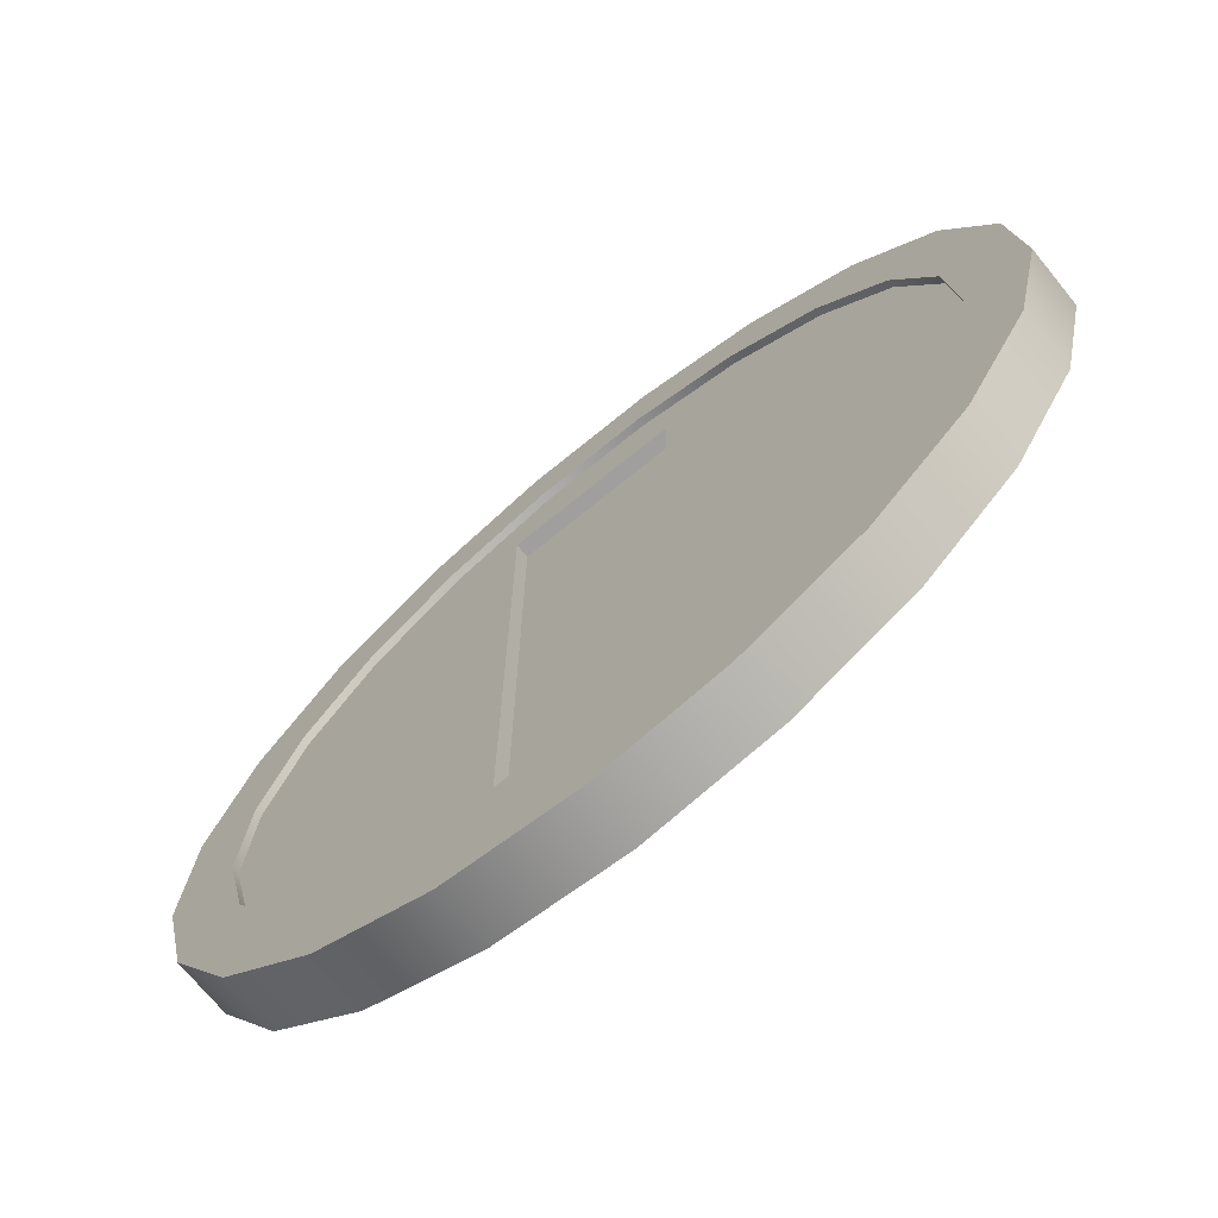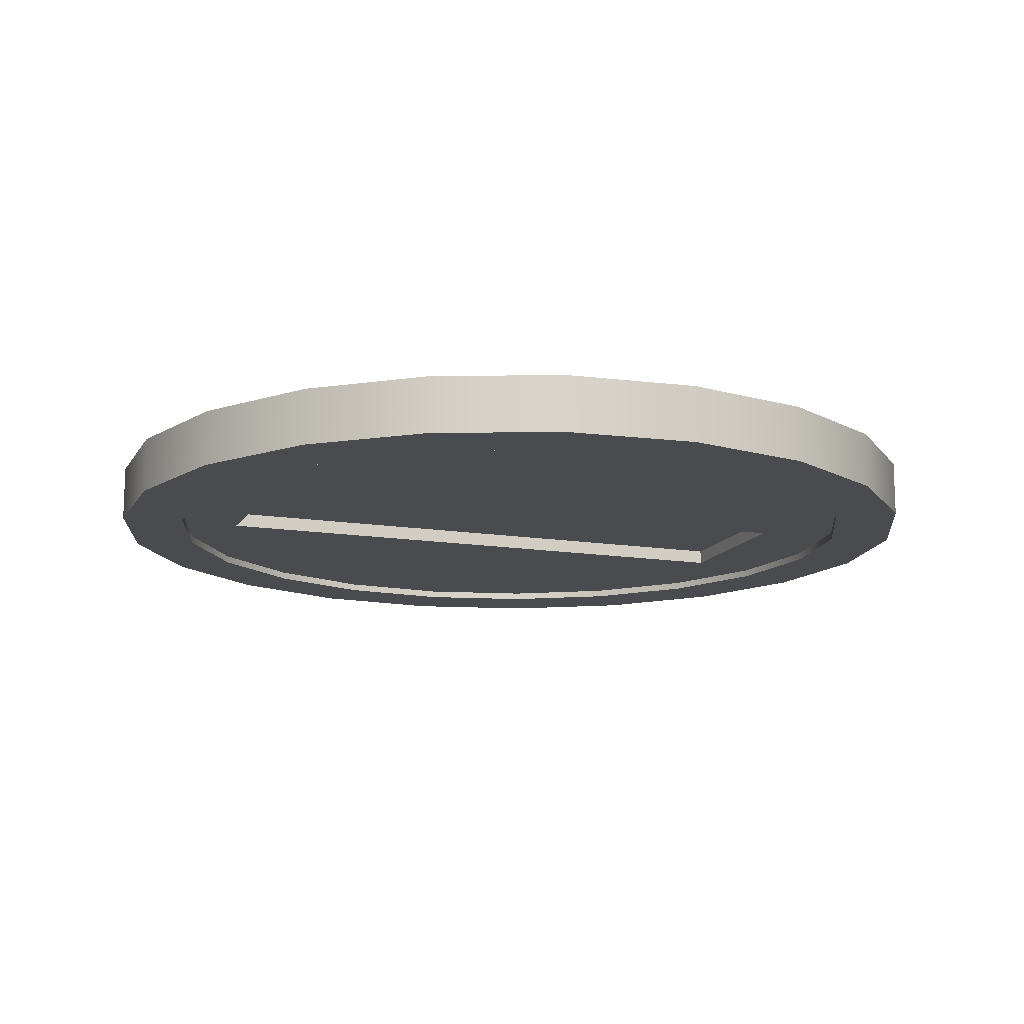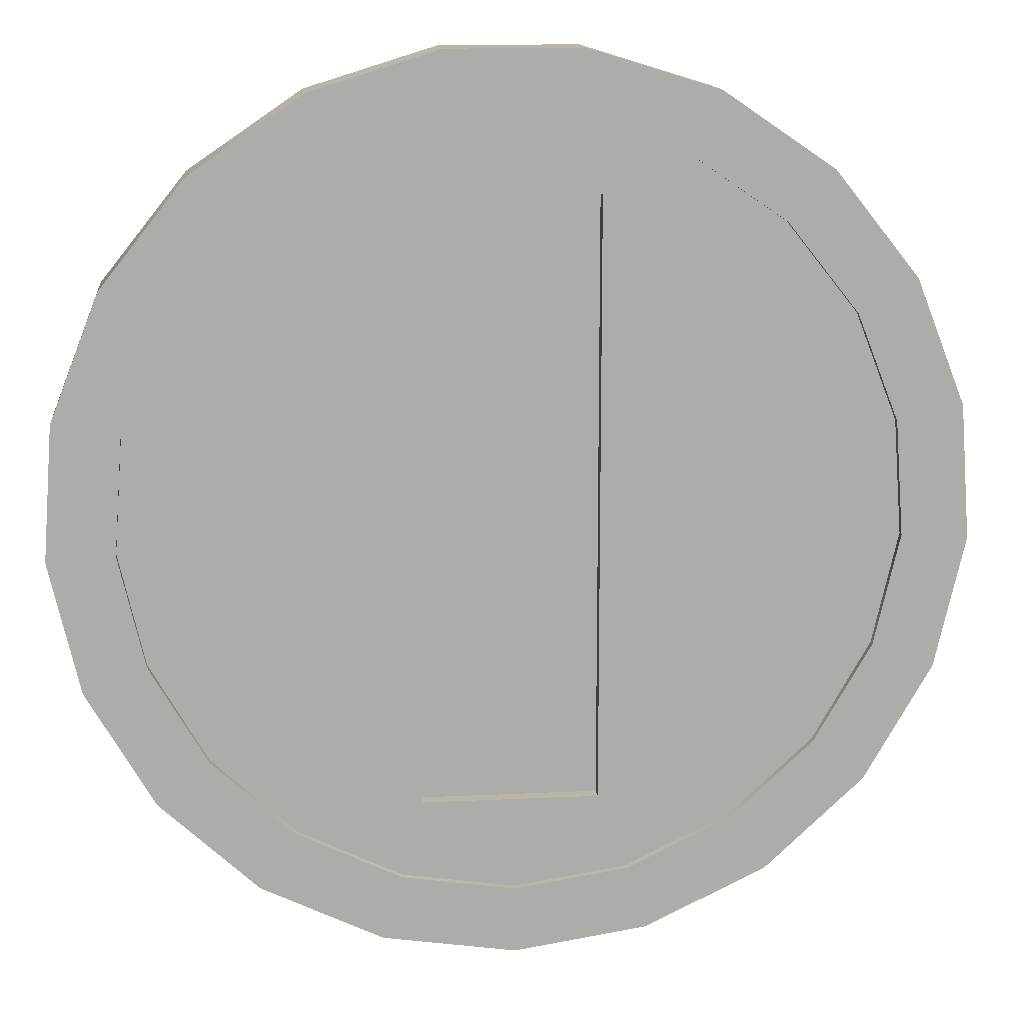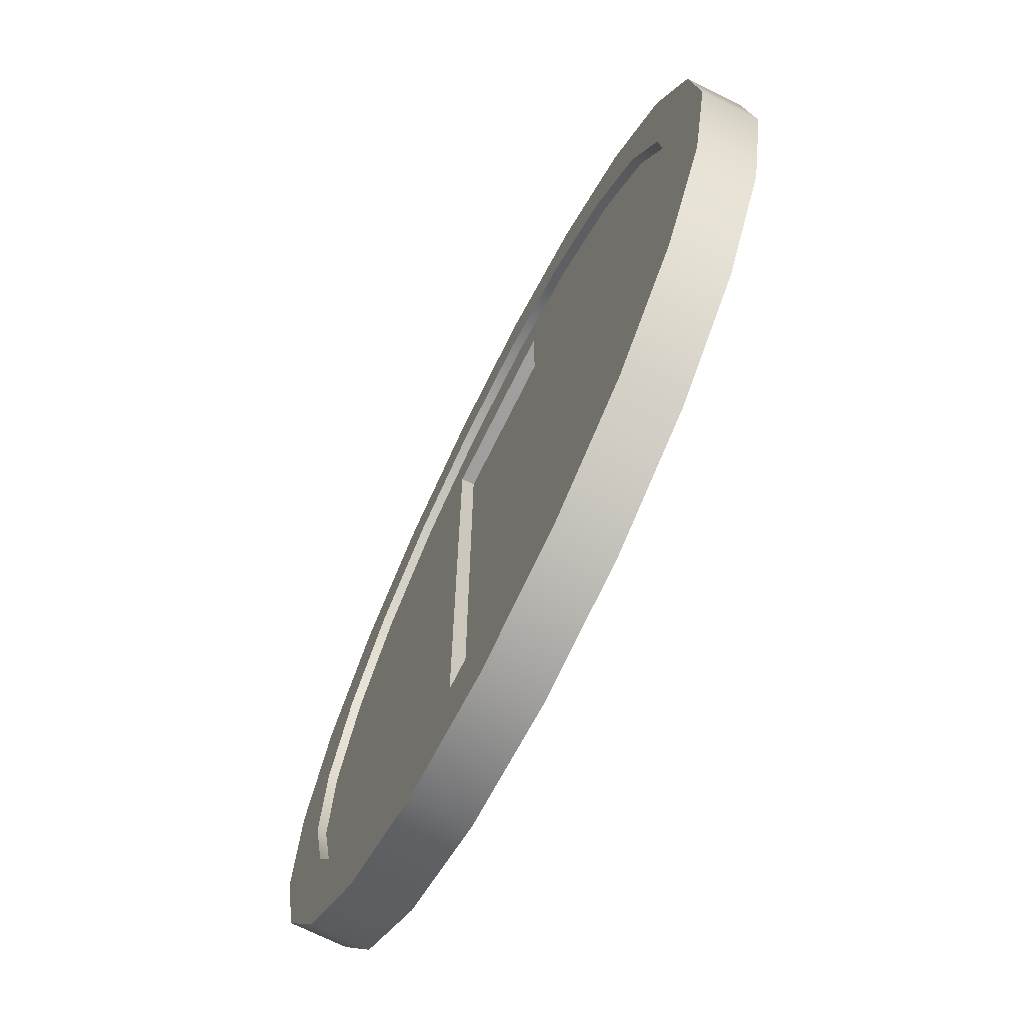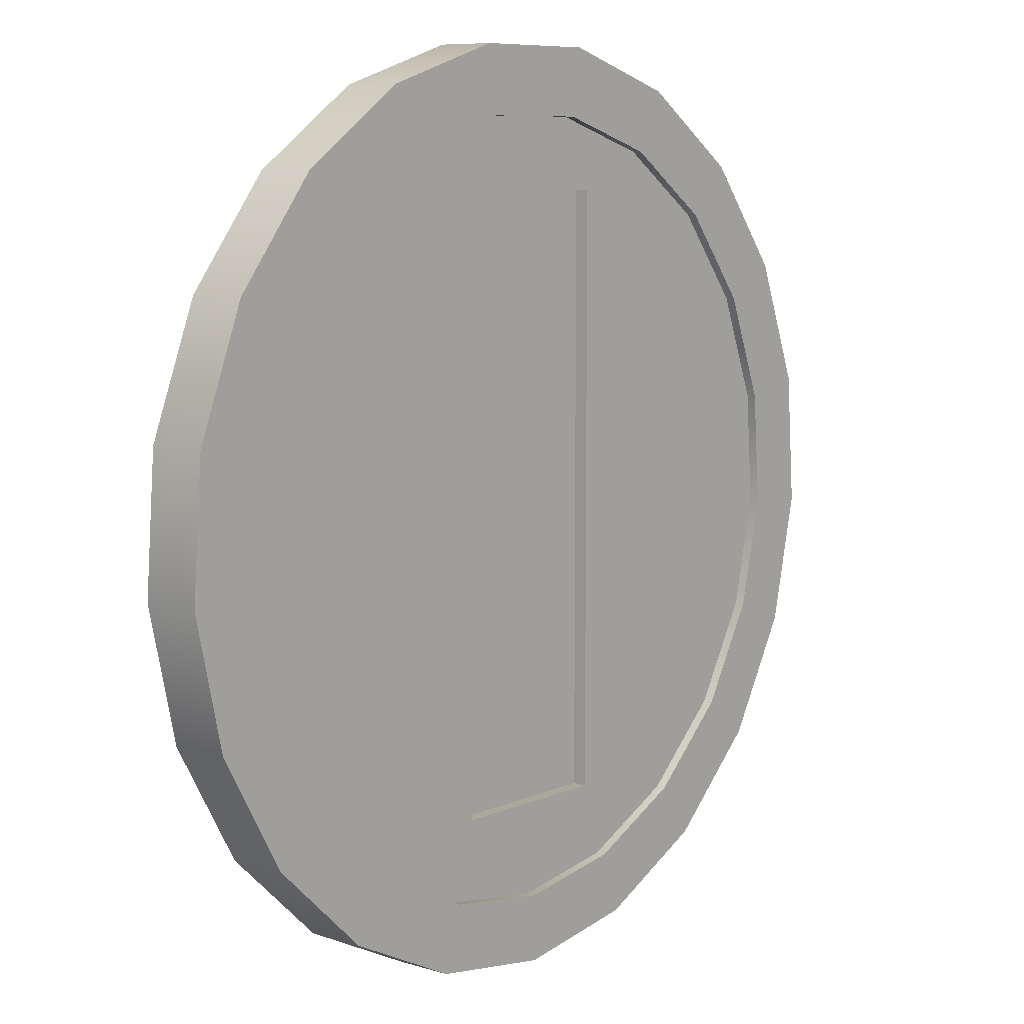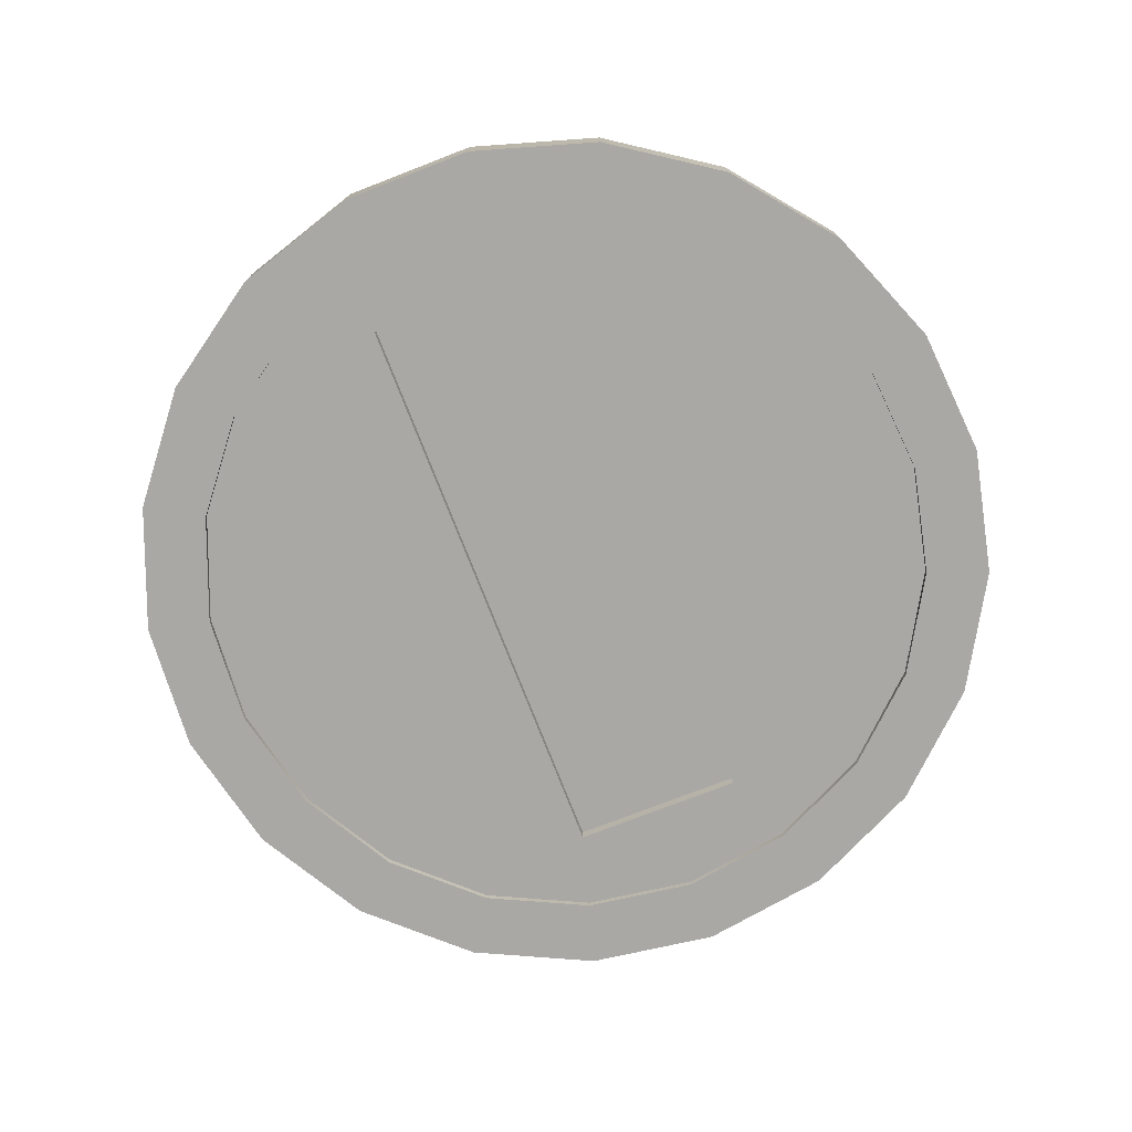
<metadata>
{"format":"obj","ext":"obj","renderer":"f3d","projection":"perspective","resolution":1024,"background":"white","views":[{"elev":-71.5,"azim":39.2,"up":"+Z"},{"elev":-13.7,"azim":70.0,"up":"+Y"},{"elev":13.7,"azim":-6.3,"up":"+Z"},{"elev":-71.4,"azim":-116.4,"up":"+Z"},{"elev":8.2,"azim":129.8,"up":"+Z"},{"elev":-75.1,"azim":21.2,"up":"+Y"}]}
</metadata>
<code>
v  61.31 0 -0.2358
v  57.62 0 -21.15
v  57.62 6.234 -21.15
v  61.31 6.234 -0.2358
v  47 0 -39.55
v  47 6.234 -39.55
v  30.73 0 -53.2
v  30.73 6.234 -53.2
v  10.77 0 -60.46
v  10.77 6.234 -60.46
v  -10.47 0 -60.46
v  -10.47 6.234 -60.46
v  -30.43 0 -53.2
v  -30.43 6.234 -53.2
v  -46.7 0 -39.55
v  -46.7 6.234 -39.55
v  -57.32 0 -21.15
v  -57.32 6.234 -21.15
v  -61.01 0 -0.2358
v  -61.01 6.234 -0.2358
v  -57.32 0 20.68
v  -57.32 6.234 20.68
v  -46.7 0 39.08
v  -46.7 6.234 39.08
v  -30.43 0 52.73
v  -30.43 6.234 52.73
v  -10.47 0 59.99
v  -10.47 6.234 59.99
v  10.77 0 59.99
v  10.77 6.234 59.99
v  30.73 0 52.73
v  30.73 6.234 52.73
v  47 0 39.08
v  47 6.234 39.08
v  57.62 0 20.68
v  57.62 6.234 20.68
v  30.73 0 -0.2358
v  28.88 0 -10.69
v  23.57 0 -19.89
v  15.44 0 -26.72
v  12.96 -0 -45.1
v  8.061 0 -45.1
v  12.96 0 -27.62
v  -7.762 0 -45.1
v  -13.95 -0 -45.1
v  -13.95 0 -27.15
v  -15.14 0 -26.72
v  -23.28 0 -19.89
v  -28.59 0 -10.69
v  -30.43 0 -0.2358
v  -28.59 0 10.22
v  -23.28 0 19.42
v  -15.14 0 26.25
v  -8.108 0 46.6
v  8.408 0 46.6
v  12.96 -0 46.6
v  12.96 0 27.15
v  15.44 0 26.25
v  23.57 0 19.42
v  28.88 0 10.22
v  12.96 0 -0.2358
v  12.96 0 -4.898
v  12.96 0 -10.98
v  12.96 0 -22.42
v  -13.95 0 -24.65
v  -13.95 0 -12.06
v  -13.95 0 -5.367
v  -13.95 0 -0.2358
v  -13.95 0 4.895
v  -13.95 0 11.59
v  -13.95 0 24.18
v  -13.95 0 26.68
v  12.96 0 21.95
v  12.96 0 10.51
v  12.96 0 4.426
v  28.88 6.234 -10.69
v  30.73 6.234 -0.2358
v  23.57 6.234 -19.89
v  15.44 6.234 -26.72
v  -7.762 6.234 -45.1
v  8.061 6.234 -45.1
v  -13.95 6.234 -45.1
v  -15.14 6.234 -26.72
v  -13.95 6.234 -27.15
v  -23.28 6.234 -19.89
v  -28.59 6.234 -10.69
v  -30.43 6.234 -0.2358
v  -28.59 6.234 10.22
v  -23.28 6.234 19.42
v  -15.14 6.234 26.25
v  -8.108 6.234 46.6
v  -13.95 6.234 46.6
v  8.408 6.234 46.6
v  23.57 6.234 19.42
v  15.44 6.234 26.25
v  28.88 6.234 10.22
v  12.96 6.234 -4.898
v  12.96 6.234 -0.2358
v  12.96 6.234 -10.98
v  12.96 6.234 -22.42
v  -13.95 6.234 -12.06
v  -13.95 6.234 -24.65
v  -13.95 6.234 -5.367
v  -13.95 6.234 -0.2358
v  -13.95 6.234 4.895
v  -13.95 6.234 11.59
v  -13.95 6.234 24.18
v  12.96 6.234 27.15
v  12.96 6.234 21.95
v  12.96 6.234 10.51
v  12.96 6.234 4.426
v  12.96 6.234 46.6
v  12.96 6.234 -45.1
v  12.96 6.234 -27.62
v  -13.95 6.234 26.68
v  12.96 4.12 -45.1
v  -13.95 4.12 -45.1
v  -13.95 4.12 46.6
v  12.96 4.12 46.6
v  -13.95 0 46.6
v  12.96 2.264 -45.1
v  12.96 2.264 46.6
v  -13.95 2.264 46.6
v  -13.95 2.264 -45.1
v  0.1493 -1.17 -69.37
v  0.1493 7.689 -69.37
v  20.43 7.689 -66.31
v  20.43 -1.17 -66.31
v  0.1493 7.689 -59.17
v  17.42 7.689 -56.57
v  0.1493 -1.17 -59.17
v  17.42 -1.17 -56.57
v  38.91 7.689 -57.41
v  38.91 -1.17 -57.41
v  33.16 7.689 -48.99
v  33.16 -1.17 -48.99
v  53.94 7.689 -43.46
v  53.94 -1.17 -43.46
v  45.97 7.689 -37.11
v  45.97 -1.17 -37.11
v  64.19 7.689 -25.7
v  64.19 -1.17 -25.7
v  54.71 7.689 -21.98
v  54.71 -1.17 -21.98
v  68.76 7.689 -5.707
v  68.76 -1.17 -5.707
v  58.59 7.689 -4.945
v  58.59 -1.17 -4.945
v  67.22 7.689 14.74
v  67.22 -1.17 14.74
v  57.29 7.689 12.48
v  57.29 -1.17 12.48
v  59.73 7.689 33.84
v  59.73 -1.17 33.84
v  50.91 7.689 28.74
v  50.91 -1.17 28.74
v  46.95 7.689 49.87
v  46.95 -1.17 49.87
v  40.01 7.689 42.4
v  40.01 -1.17 42.4
v  30 7.689 61.42
v  30 -1.17 61.42
v  25.58 7.689 52.24
v  25.58 -1.17 52.24
v  10.4 7.689 67.47
v  10.4 -1.17 67.47
v  8.884 7.689 57.39
v  8.884 -1.17 57.39
v  -10.1 7.689 67.47
v  -10.1 -1.17 67.47
v  -8.586 7.689 57.39
v  -8.586 -1.17 57.39
v  -29.7 7.689 61.42
v  -29.7 -1.17 61.42
v  -25.28 7.689 52.24
v  -25.28 -1.17 52.24
v  -46.65 7.689 49.87
v  -46.65 -1.17 49.87
v  -39.71 7.689 42.4
v  -39.71 -1.17 42.4
v  -59.43 7.689 33.84
v  -59.43 -1.17 33.84
v  -50.61 7.689 28.74
v  -50.61 -1.17 28.74
v  -66.93 7.689 14.74
v  -66.93 -1.17 14.74
v  -56.99 7.689 12.48
v  -56.99 -1.17 12.48
v  -68.46 7.689 -5.707
v  -68.46 -1.17 -5.707
v  -58.3 7.689 -4.945
v  -58.3 -1.17 -4.945
v  -63.9 7.689 -25.7
v  -63.9 -1.17 -25.7
v  -54.41 7.689 -21.98
v  -54.41 -1.17 -21.98
v  -53.64 7.689 -43.46
v  -53.64 -1.17 -43.46
v  -45.67 7.689 -37.11
v  -45.67 -1.17 -37.11
v  -38.61 7.689 -57.41
v  -38.61 -1.17 -57.41
v  -32.87 7.689 -48.99
v  -32.87 -1.17 -48.99
v  -20.13 7.689 -66.31
v  -20.13 -1.17 -66.31
v  -17.13 7.689 -56.57
v  -17.13 -1.17 -56.57
g Cylinder001
f 1 2 3 4
f 2 5 6 3
f 5 7 8 6
f 7 9 10 8
f 9 11 12 10
f 11 13 14 12
f 13 15 16 14
f 15 17 18 16
f 17 19 20 18
f 19 21 22 20
f 21 23 24 22
f 23 25 26 24
f 25 27 28 26
f 27 29 30 28
f 29 31 32 30
f 31 33 34 32
f 33 35 36 34
f 35 1 4 36
f 2 1 37 38
f 5 2 38 39
f 7 5 39 40
f 41 42 9 7
f 41 7 40 43
f 9 42 44 11
f 11 44 45 13
f 45 46 47 13
f 15 13 47 48
f 17 15 48 49
f 19 17 49 50
f 21 19 50 51
f 23 21 51 52
f 25 23 52 53
f 54 55 29 27
f 29 55 56 31
f 56 57 58 31
f 33 31 58 59
f 35 33 59 60
f 1 35 60 37
f 37 61 62 38
f 62 63 39 38
f 39 63 64 40
f 47 46 65
f 65 66 48 47
f 49 48 66 67
f 67 68 50 49
f 50 68 69 51
f 69 70 52 51
f 52 70 71 53
f 72 53 71
f 58 57 73
f 73 74 59 58
f 60 59 74 75
f 61 37 60 75
f 4 3 76 77
f 3 6 78 76
f 6 8 79 78
f 12 80 81 10
f 82 14 83 84
f 14 16 85 83
f 16 18 86 85
f 18 20 87 86
f 20 22 88 87
f 22 24 89 88
f 24 26 90 89
f 28 91 92 26
f 91 28 30 93
f 32 34 94 95
f 34 36 96 94
f 36 4 77 96
f 77 76 97 98
f 97 76 78 99
f 99 78 79 100
f 85 101 102 83
f 101 85 86 103
f 103 86 87 104
f 104 87 88 105
f 105 88 89 106
f 106 89 90 107
f 108 95 109
f 109 95 94 110
f 110 94 96 111
f 98 111 96 77
f 112 32 95 108
f 113 8 10 81
f 100 79 114
f 84 83 102
f 107 90 115
f 116 117 118 119
f 114 113 116 119
f 119 112 108 109
f 119 109 110 111
f 119 111 98 97
f 119 97 99 100
f 114 119 100
f 80 82 117 81
f 113 81 117 116
f 117 82 84 118
f 118 84 102 101
f 118 101 103 104
f 118 104 105 106
f 118 106 107 115
f 118 115 92
f 93 112 119 91
f 91 119 118 92
f 12 14 82 80
f 90 26 92 115
f 93 30 32 112
f 113 114 79 8
f 120 54 27 25
f 120 25 53 72
f 43 40 64
f 121 122 123 124
f 124 45 44 42
f 124 42 41 121
f 46 45 124 123
f 123 120 72 71
f 123 71 70 69
f 123 69 68 67
f 123 67 66 65
f 46 123 65
f 54 120 123 122
f 122 56 55 54
f 57 56 122 73
f 121 41 43 122
f 122 43 64 63
f 122 63 62 61
f 122 61 75 74
f 122 74 73
f 125 126 127 128
f 126 129 130 127
f 129 131 132 130
f 131 125 128 132
f 128 127 133 134
f 127 130 135 133
f 130 132 136 135
f 132 128 134 136
f 134 133 137 138
f 133 135 139 137
f 135 136 140 139
f 136 134 138 140
f 138 137 141 142
f 137 139 143 141
f 139 140 144 143
f 140 138 142 144
f 142 141 145 146
f 141 143 147 145
f 143 144 148 147
f 144 142 146 148
f 146 145 149 150
f 145 147 151 149
f 147 148 152 151
f 148 146 150 152
f 150 149 153 154
f 149 151 155 153
f 151 152 156 155
f 152 150 154 156
f 154 153 157 158
f 153 155 159 157
f 155 156 160 159
f 156 154 158 160
f 158 157 161 162
f 157 159 163 161
f 159 160 164 163
f 160 158 162 164
f 162 161 165 166
f 161 163 167 165
f 163 164 168 167
f 164 162 166 168
f 166 165 169 170
f 165 167 171 169
f 167 168 172 171
f 168 166 170 172
f 170 169 173 174
f 169 171 175 173
f 171 172 176 175
f 172 170 174 176
f 174 173 177 178
f 173 175 179 177
f 175 176 180 179
f 176 174 178 180
f 178 177 181 182
f 177 179 183 181
f 179 180 184 183
f 180 178 182 184
f 182 181 185 186
f 181 183 187 185
f 183 184 188 187
f 184 182 186 188
f 186 185 189 190
f 185 187 191 189
f 187 188 192 191
f 188 186 190 192
f 190 189 193 194
f 189 191 195 193
f 191 192 196 195
f 192 190 194 196
f 194 193 197 198
f 193 195 199 197
f 195 196 200 199
f 196 194 198 200
f 198 197 201 202
f 197 199 203 201
f 199 200 204 203
f 200 198 202 204
f 202 201 205 206
f 201 203 207 205
f 203 204 208 207
f 204 202 206 208
f 206 205 126 125
f 205 207 129 126
f 207 208 131 129
f 208 206 125 131

</code>
